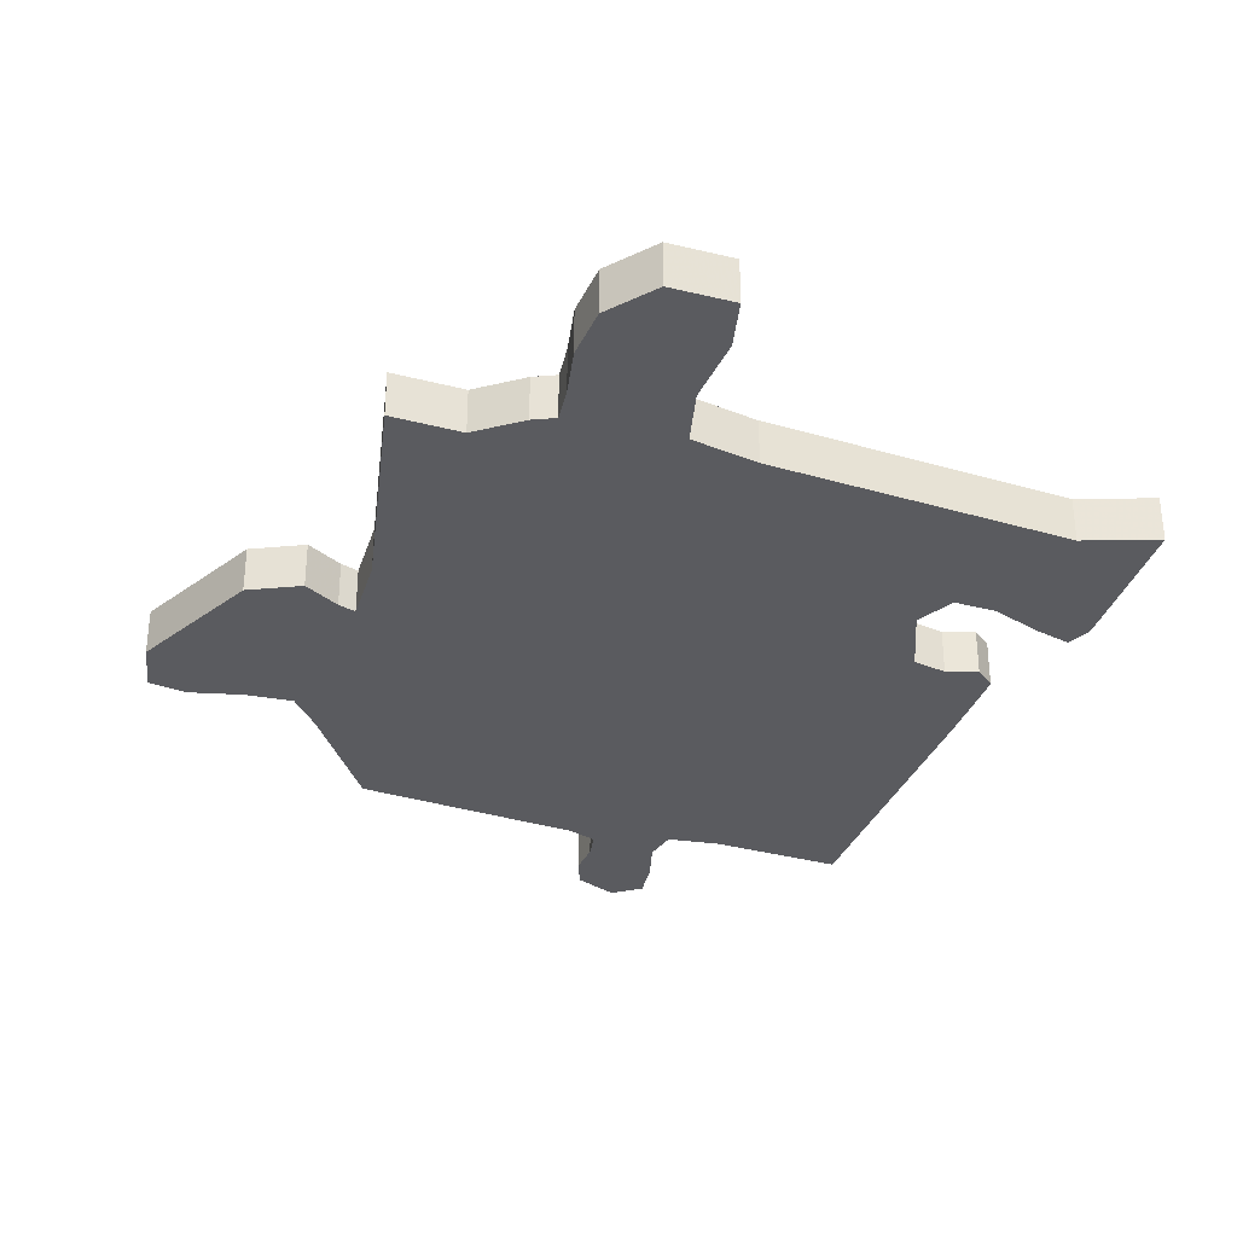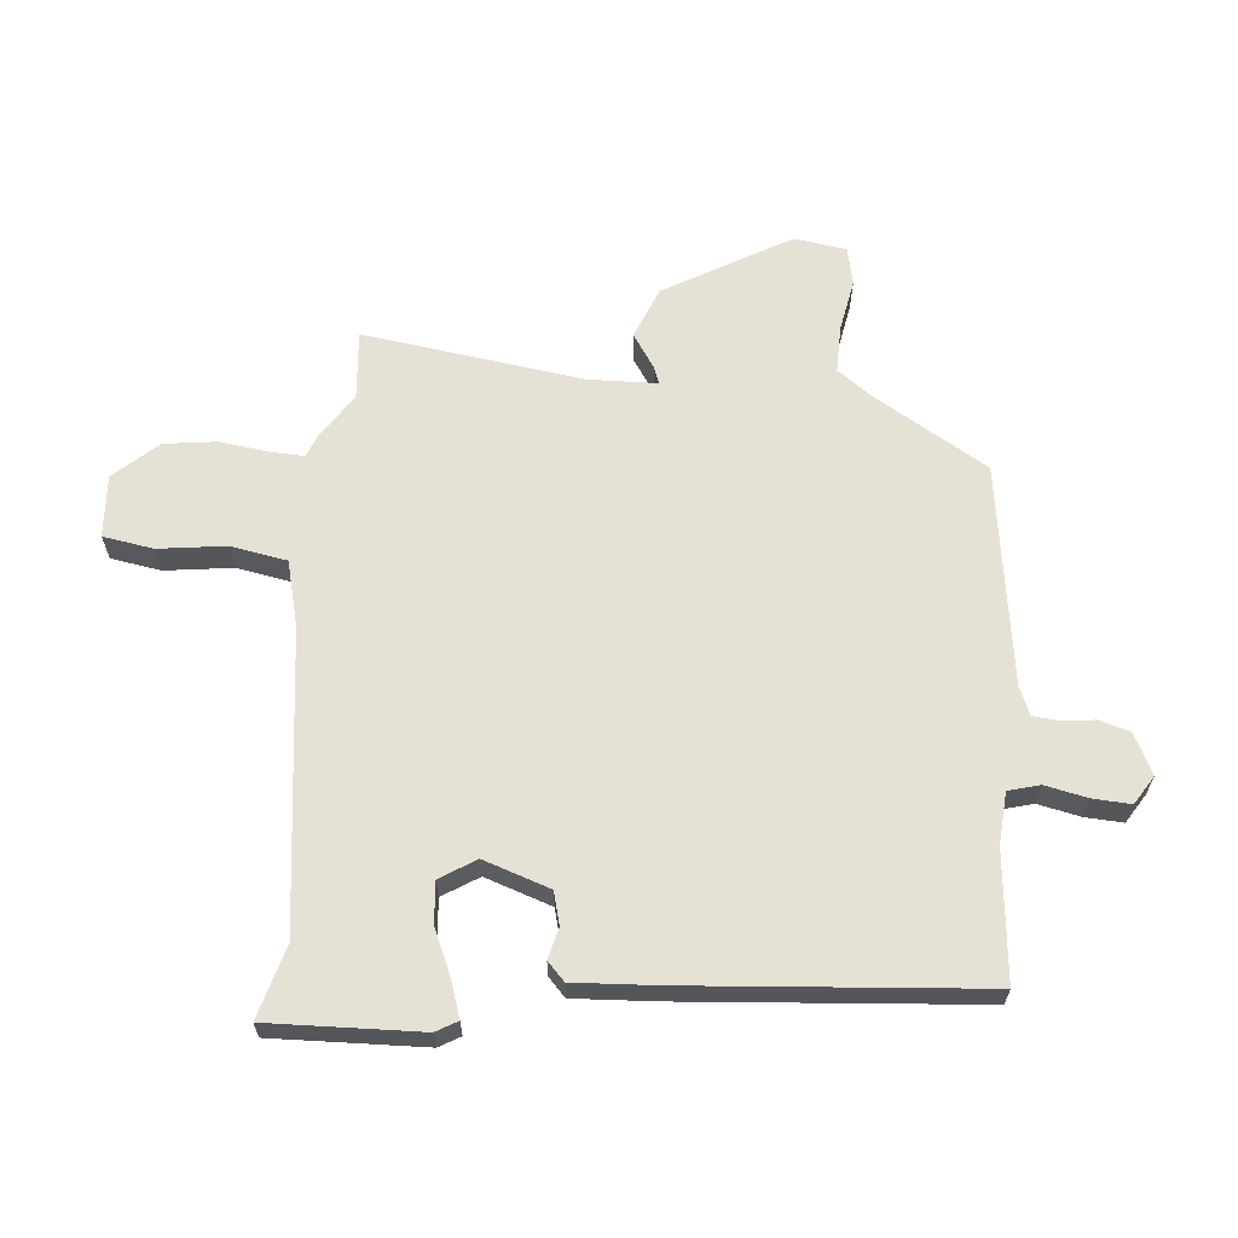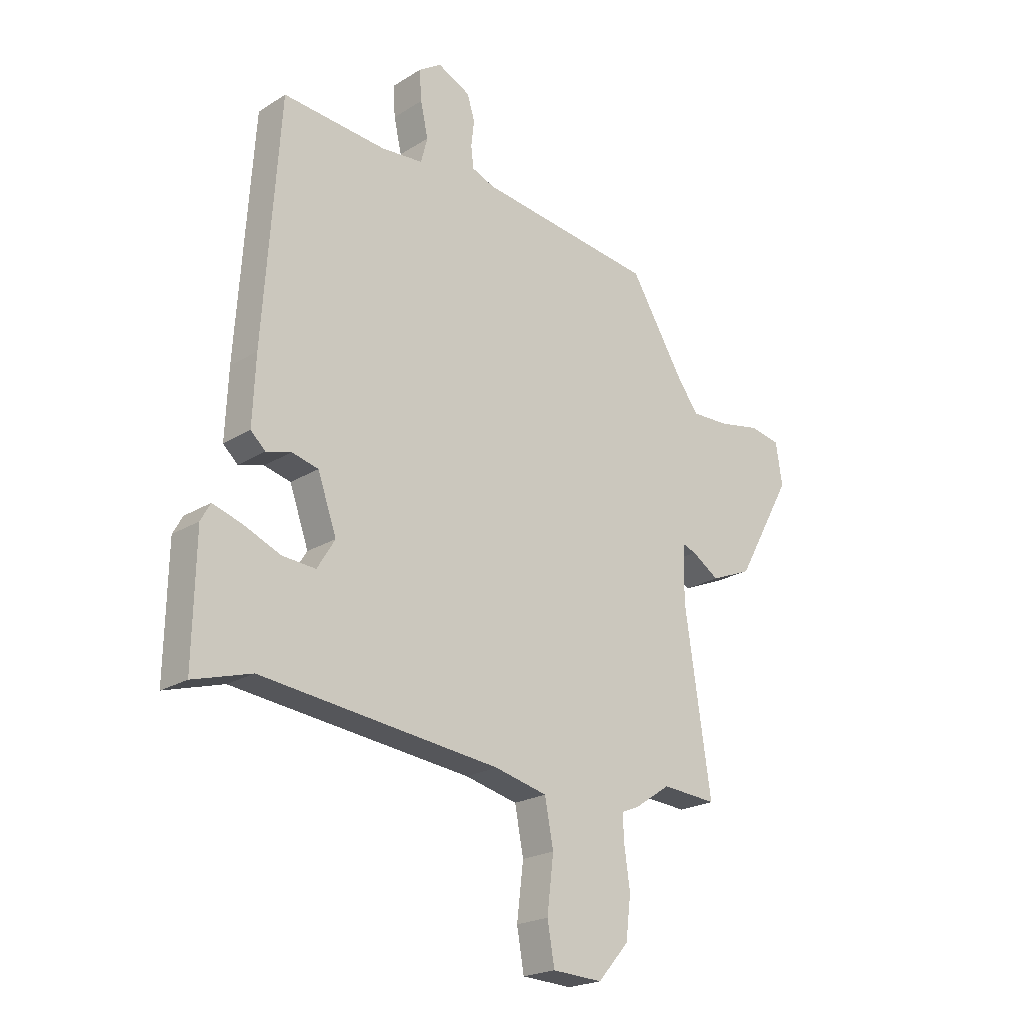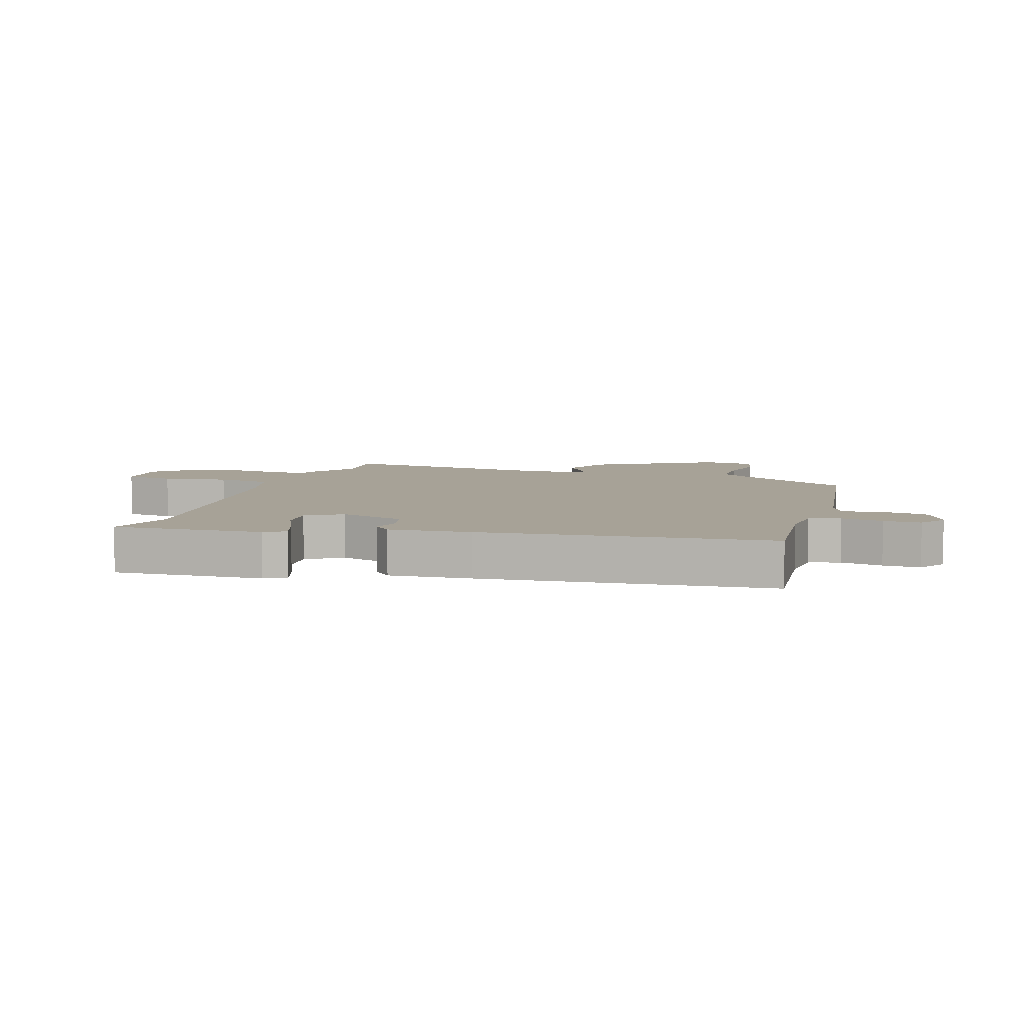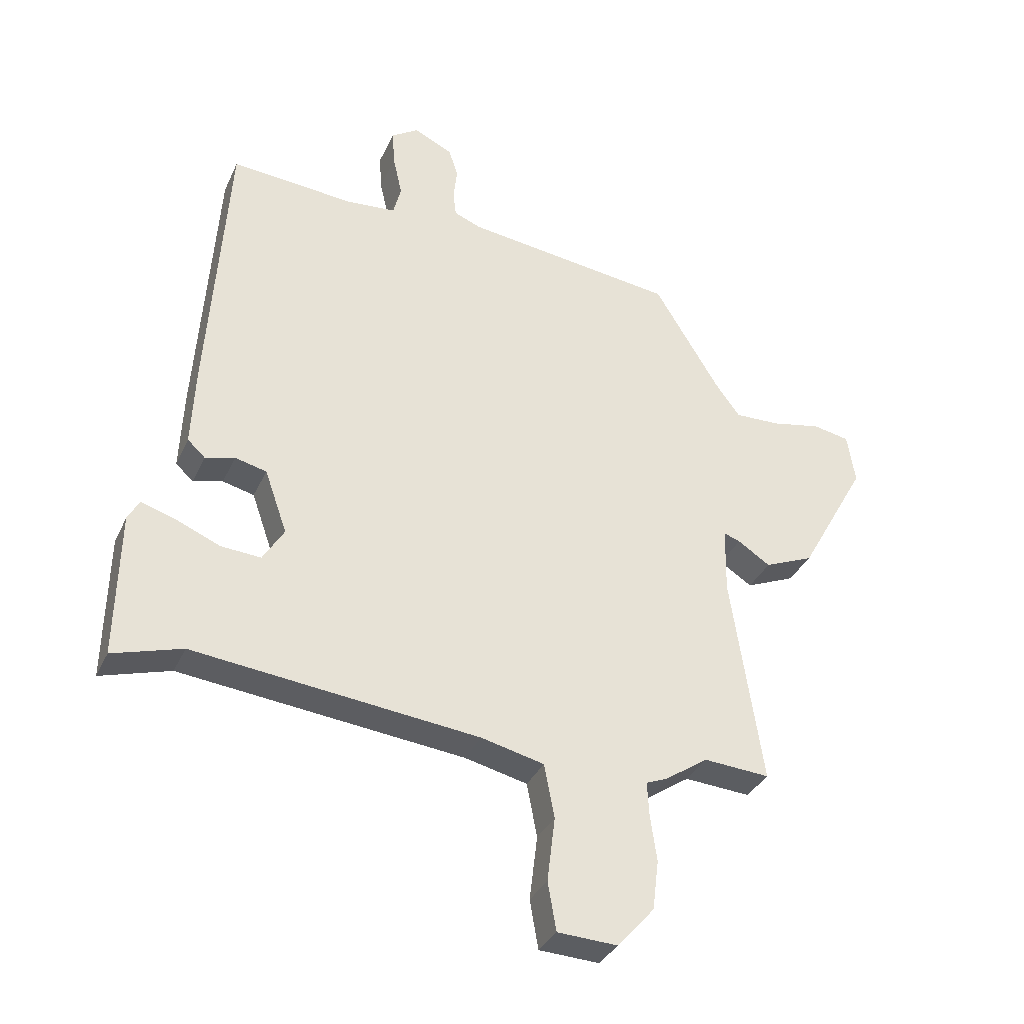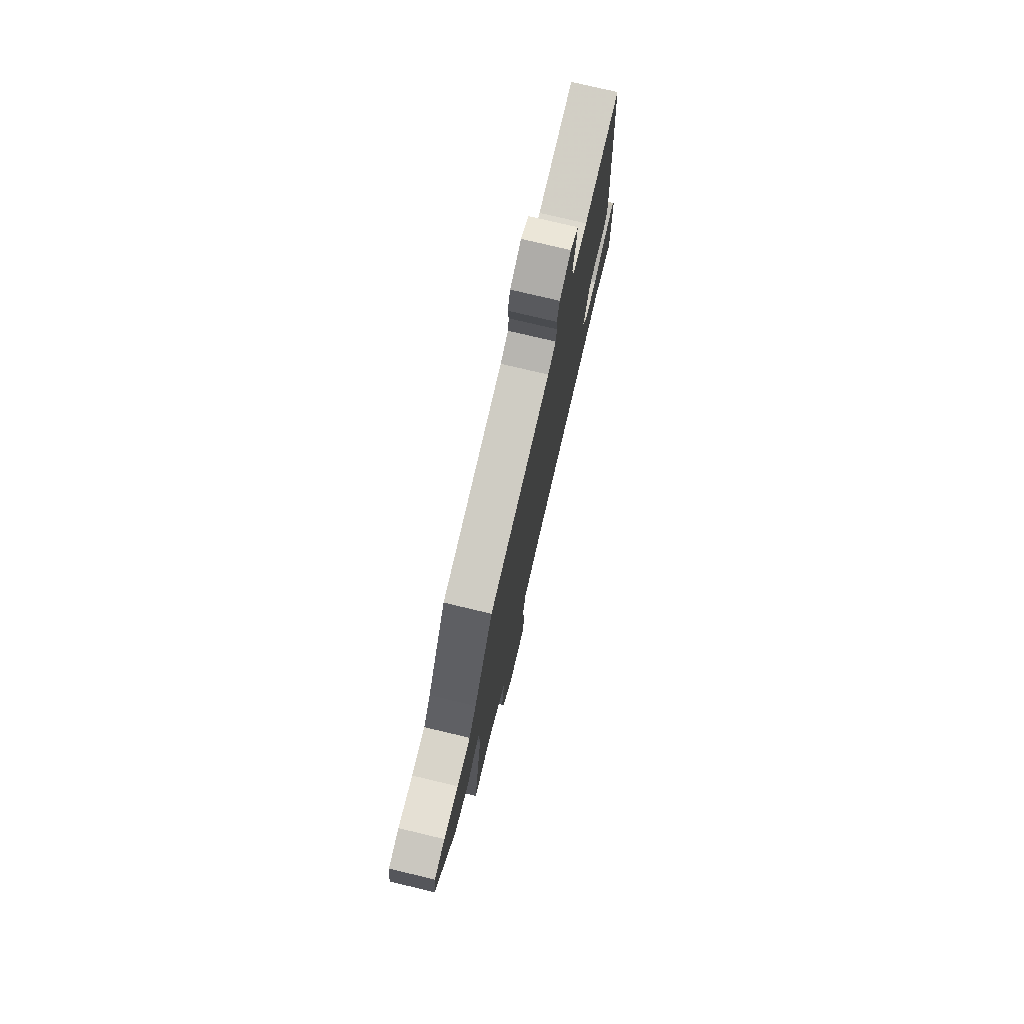
<metadata>
{"format":"obj","ext":"obj","renderer":"f3d","projection":"perspective","resolution":1024,"background":"white","views":[{"elev":-33.3,"azim":164.5,"up":"+Y"},{"elev":64.2,"azim":-85.5,"up":"+Y"},{"elev":-21.6,"azim":-42.5,"up":"+Z"},{"elev":6.6,"azim":-73.4,"up":"+Y"},{"elev":-34.3,"azim":-22.0,"up":"+Z"},{"elev":76.7,"azim":103.4,"up":"+Z"}]}
</metadata>
<code>
v -0.434 0.07 -0.48
v -0.549 0.07 -0.514
v -0.544 0.07 -0.273
v -0.525 0.07 -0.239
v -0.468 0.07 -0.257
v -0.395 0.07 -0.288
v -0.329 0.07 -0.293
v -0.294 0.07 -0.236
v -0.331 0.07 -0.131
v -0.383 0.07 -0.118
v -0.432 0.07 -0.131
v -0.461 0.07 -0.104
v -0.455 0.07 0.028
v -0.423 0.07 0.493
v -0.219 0.07 0.475
v -0.137 0.07 0.482
v -0.124 0.07 0.532
v -0.139 0.07 0.599
v -0.143 0.07 0.659
v -0.098 0.07 0.688
v -0.034 0.07 0.657
v -0.019 0.07 0.609
v -0.025 0.07 0.557
v -0.02 0.07 0.515
v 0.025 0.07 0.497
v 0.374 0.07 0.451
v 0.482 0.07 0.274
v 0.523 0.07 0.219
v 0.598 0.07 0.221
v 0.68 0.07 0.237
v 0.74 0.07 0.225
v 0.753 0.07 0.142
v 0.642 0.07 -0.056
v 0.561 0.07 -0.09
v 0.507 0.07 -0.055
v 0.48 0.07 -0.045
v 0.478 0.07 -0.154
v 0.53 0.07 -0.502
v 0.421 0.07 -0.494
v 0.35 0.07 -0.542
v 0.315 0.07 -0.556
v 0.318 0.07 -0.611
v 0.329 0.07 -0.688
v 0.319 0.07 -0.77
v 0.258 0.07 -0.839
v 0.159 0.07 -0.834
v 0.145 0.07 -0.754
v 0.158 0.07 -0.647
v 0.141 0.07 -0.558
v 0.037 0.07 -0.533
v -0.434 0 -0.48
v -0.549 0 -0.514
v -0.544 0 -0.273
v -0.525 0 -0.239
v -0.468 0 -0.257
v -0.395 0 -0.288
v -0.329 0 -0.293
v -0.294 0 -0.236
v -0.331 0 -0.131
v -0.383 0 -0.118
v -0.432 0 -0.131
v -0.461 0 -0.104
v -0.455 0 0.028
v -0.423 0 0.493
v -0.219 0 0.475
v -0.137 0 0.482
v -0.124 0 0.532
v -0.139 0 0.599
v -0.143 0 0.659
v -0.098 0 0.688
v -0.034 0 0.657
v -0.019 0 0.609
v -0.025 0 0.557
v -0.02 0 0.515
v 0.025 0 0.497
v 0.374 0 0.451
v 0.482 0 0.274
v 0.523 0 0.219
v 0.598 0 0.221
v 0.68 0 0.237
v 0.74 0 0.225
v 0.753 0 0.142
v 0.642 0 -0.056
v 0.561 0 -0.09
v 0.507 0 -0.055
v 0.48 0 -0.045
v 0.478 0 -0.154
v 0.53 0 -0.502
v 0.421 0 -0.494
v 0.35 0 -0.542
v 0.315 0 -0.556
v 0.318 0 -0.611
v 0.329 0 -0.688
v 0.319 0 -0.77
v 0.258 0 -0.839
v 0.159 0 -0.834
v 0.145 0 -0.754
v 0.158 0 -0.647
v 0.141 0 -0.558
v 0.037 0 -0.533
f 46 47 48
f 45 46 48
f 44 45 48
f 43 44 48
f 42 43 48
f 41 42 48 49
f 41 49 50
f 40 41 50
f 39 40 50
f 37 38 39
f 39 50 1
f 37 39 1
f 36 37 1
f 33 34 35
f 32 33 35
f 31 32 35
f 30 31 35
f 29 30 35
f 28 29 35 36
f 25 26 27
f 27 28 36
f 25 27 36
f 24 25 36
f 21 22 23
f 20 21 23
f 19 20 23
f 18 19 23
f 17 18 23
f 16 17 23 24
f 13 14 15
f 12 13 15
f 11 12 15
f 10 11 15
f 9 10 15 16
f 16 24 36
f 9 16 36
f 8 9 36
f 4 5 6
f 3 4 6
f 2 3 6
f 1 2 6
f 1 6 7
f 1 7 8 36
f 98 97 96
f 98 96 95
f 98 95 94
f 98 94 93
f 98 93 92
f 99 98 92 91
f 100 99 91
f 100 91 90
f 100 90 89
f 89 88 87
f 51 100 89
f 51 89 87
f 51 87 86
f 85 84 83
f 85 83 82
f 85 82 81
f 85 81 80
f 85 80 79
f 86 85 79 78
f 77 76 75
f 86 78 77
f 86 77 75
f 86 75 74
f 73 72 71
f 73 71 70
f 73 70 69
f 73 69 68
f 73 68 67
f 74 73 67 66
f 65 64 63
f 65 63 62
f 65 62 61
f 65 61 60
f 66 65 60 59
f 86 74 66
f 86 66 59
f 86 59 58
f 56 55 54
f 56 54 53
f 56 53 52
f 56 52 51
f 57 56 51
f 86 58 57 51
f 1 51 52 2
f 2 52 53 3
f 3 53 54 4
f 4 54 55 5
f 5 55 56 6
f 6 56 57 7
f 7 57 58 8
f 8 58 59 9
f 9 59 60 10
f 10 60 61 11
f 11 61 62 12
f 12 62 63 13
f 13 63 64 14
f 14 64 65 15
f 15 65 66 16
f 16 66 67 17
f 17 67 68 18
f 18 68 69 19
f 19 69 70 20
f 20 70 71 21
f 21 71 72 22
f 22 72 73 23
f 23 73 74 24
f 24 74 75 25
f 25 75 76 26
f 26 76 77 27
f 27 77 78 28
f 28 78 79 29
f 29 79 80 30
f 30 80 81 31
f 31 81 82 32
f 32 82 83 33
f 33 83 84 34
f 34 84 85 35
f 35 85 86 36
f 36 86 87 37
f 37 87 88 38
f 38 88 89 39
f 39 89 90 40
f 40 90 91 41
f 41 91 92 42
f 42 92 93 43
f 43 93 94 44
f 44 94 95 45
f 45 95 96 46
f 46 96 97 47
f 47 97 98 48
f 48 98 99 49
f 49 99 100 50
f 50 100 51 1

</code>
